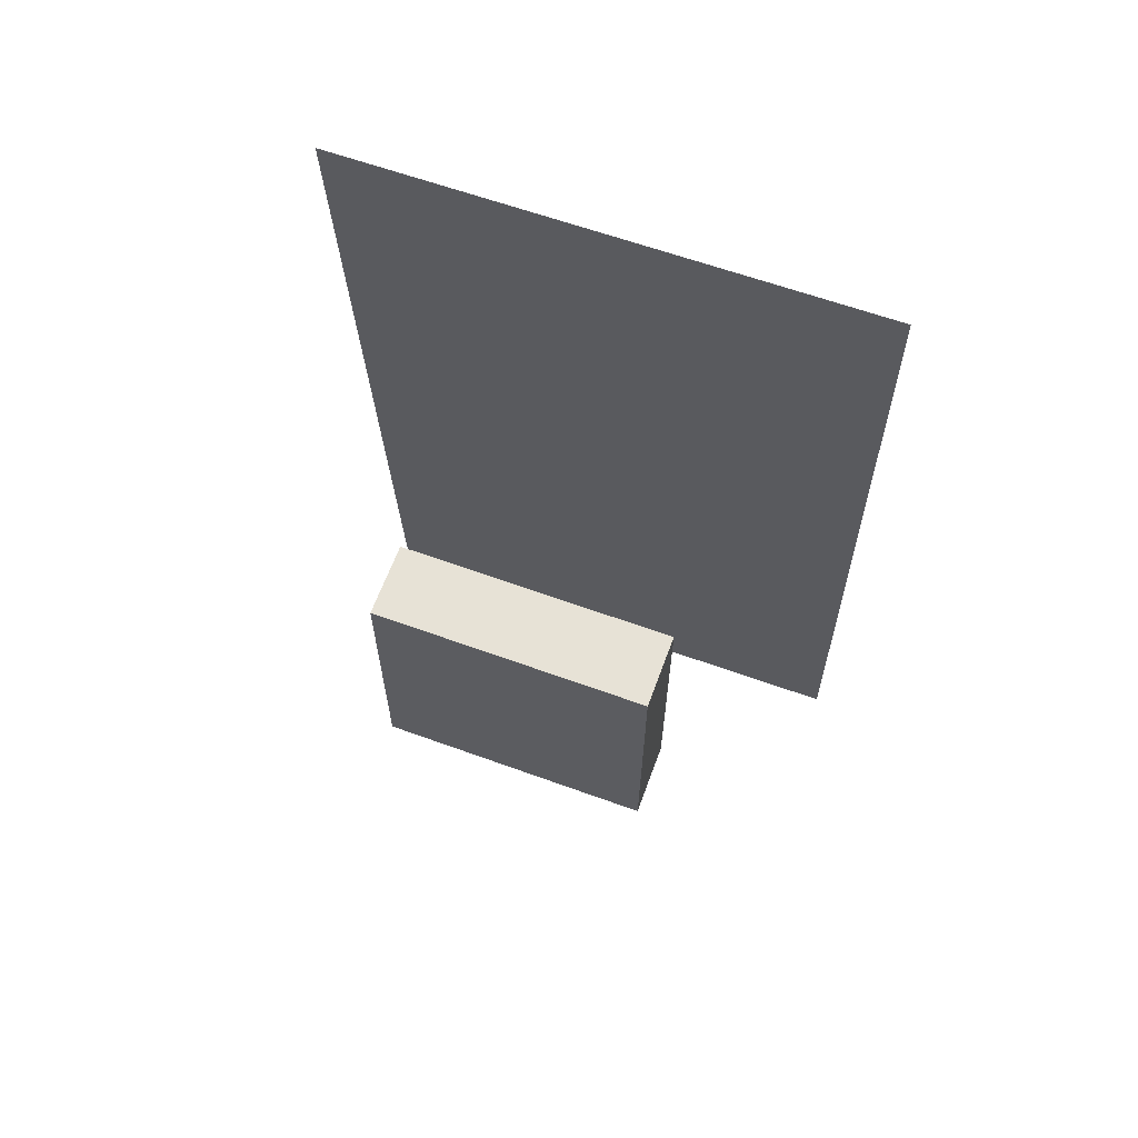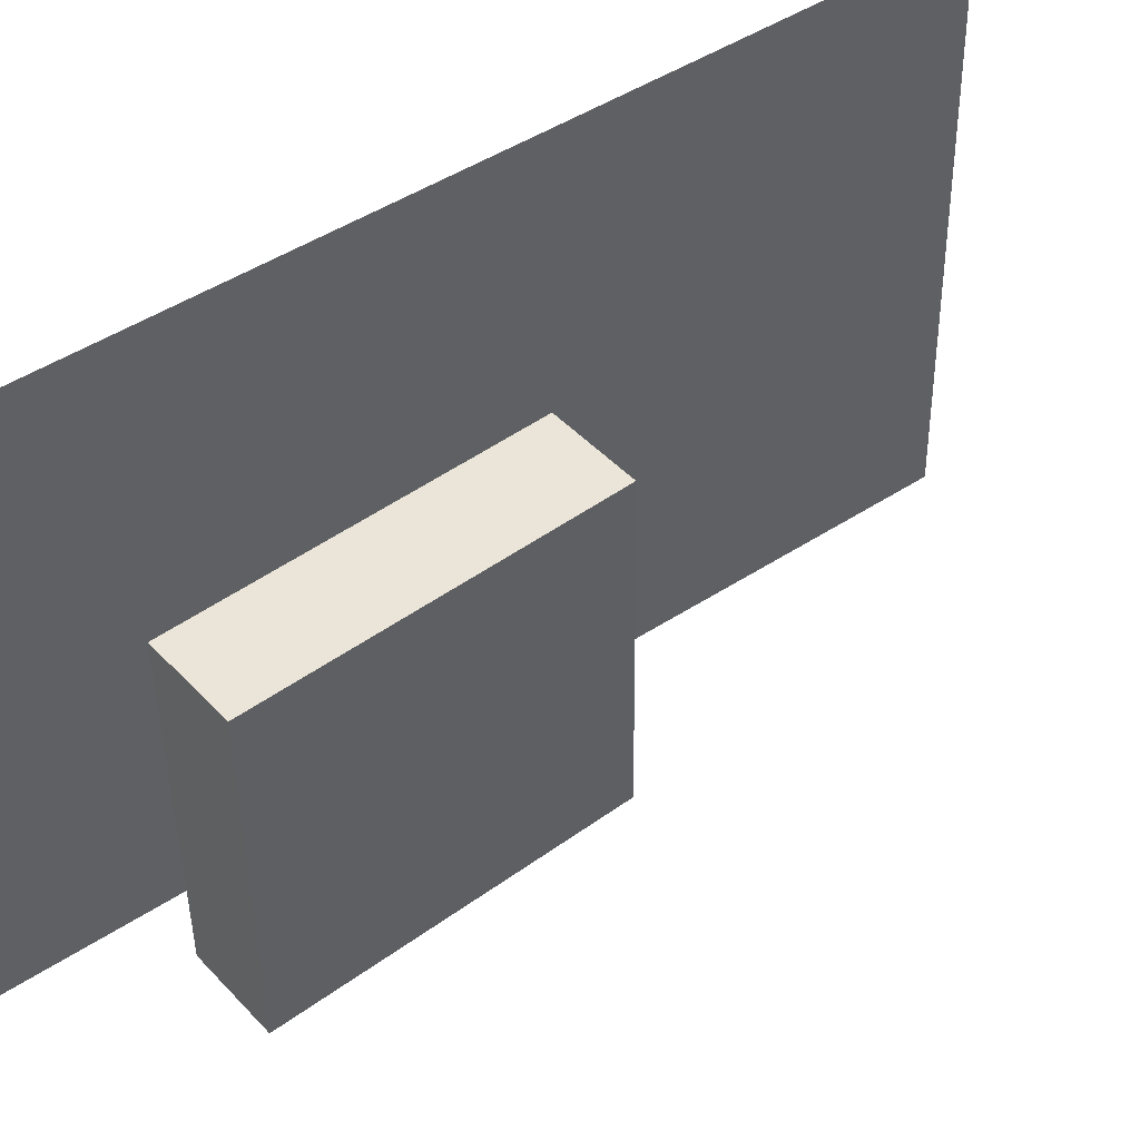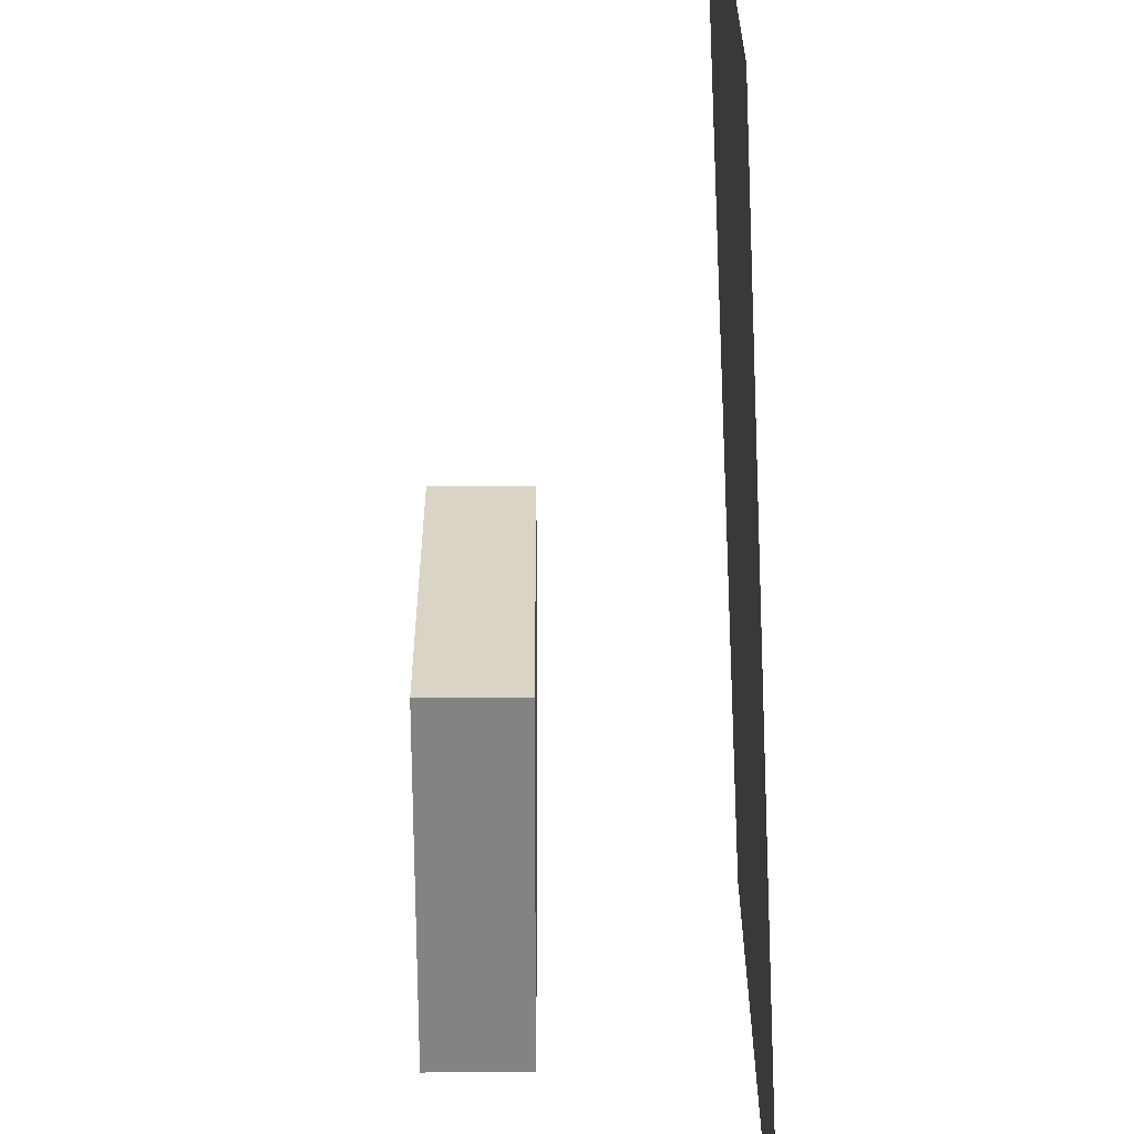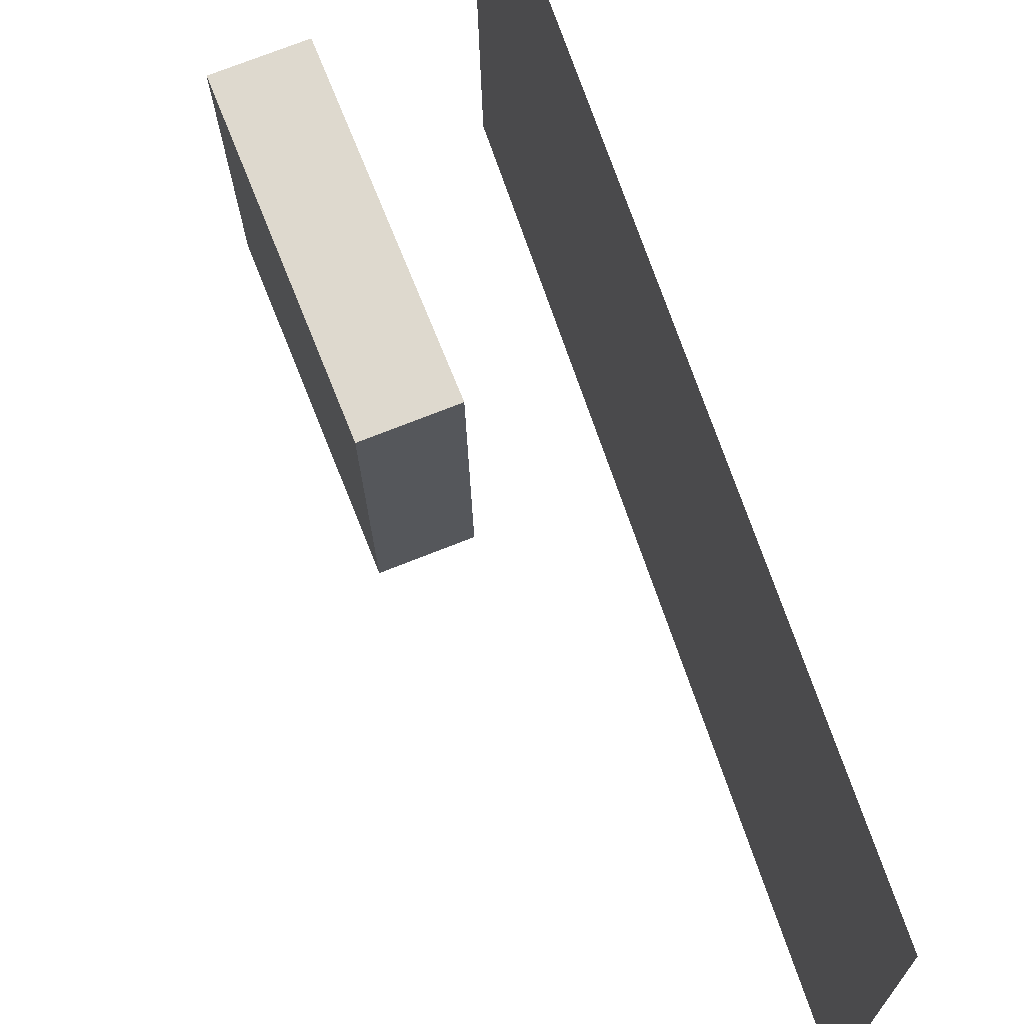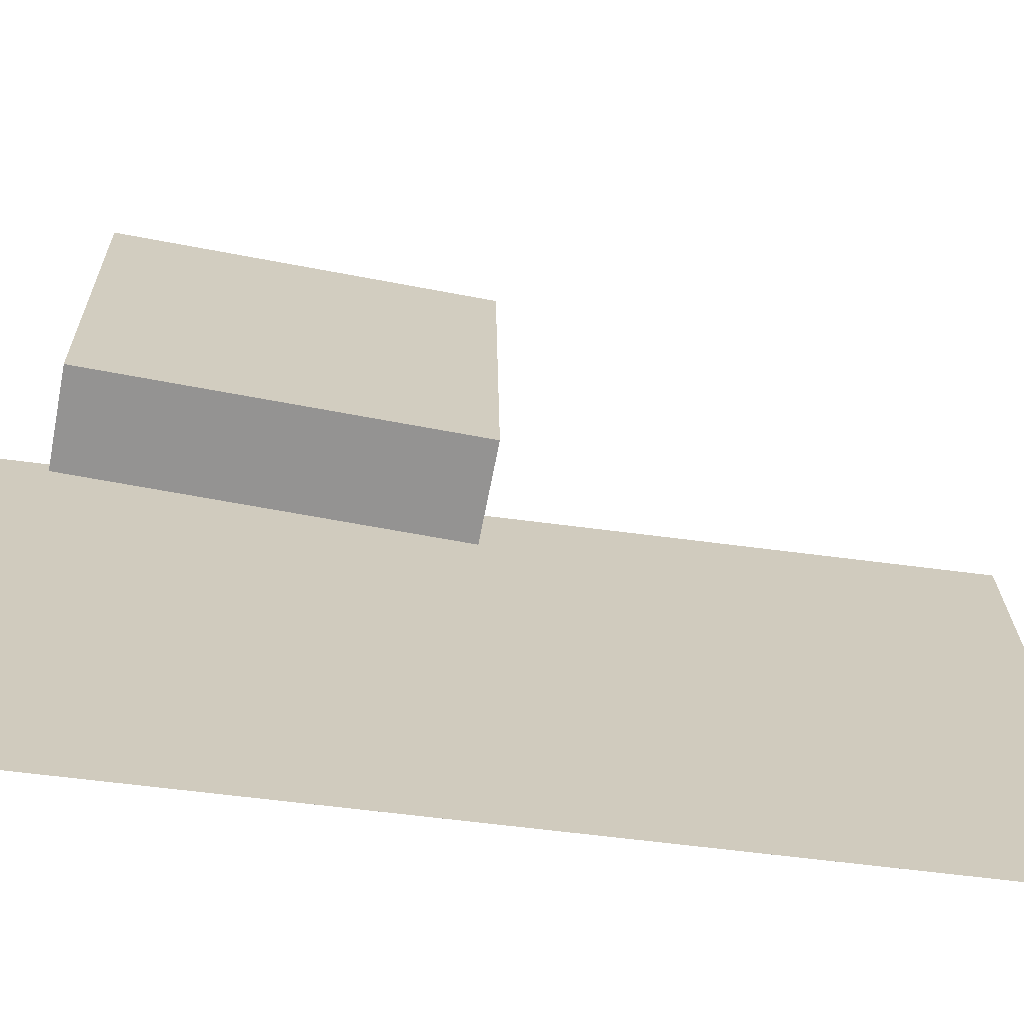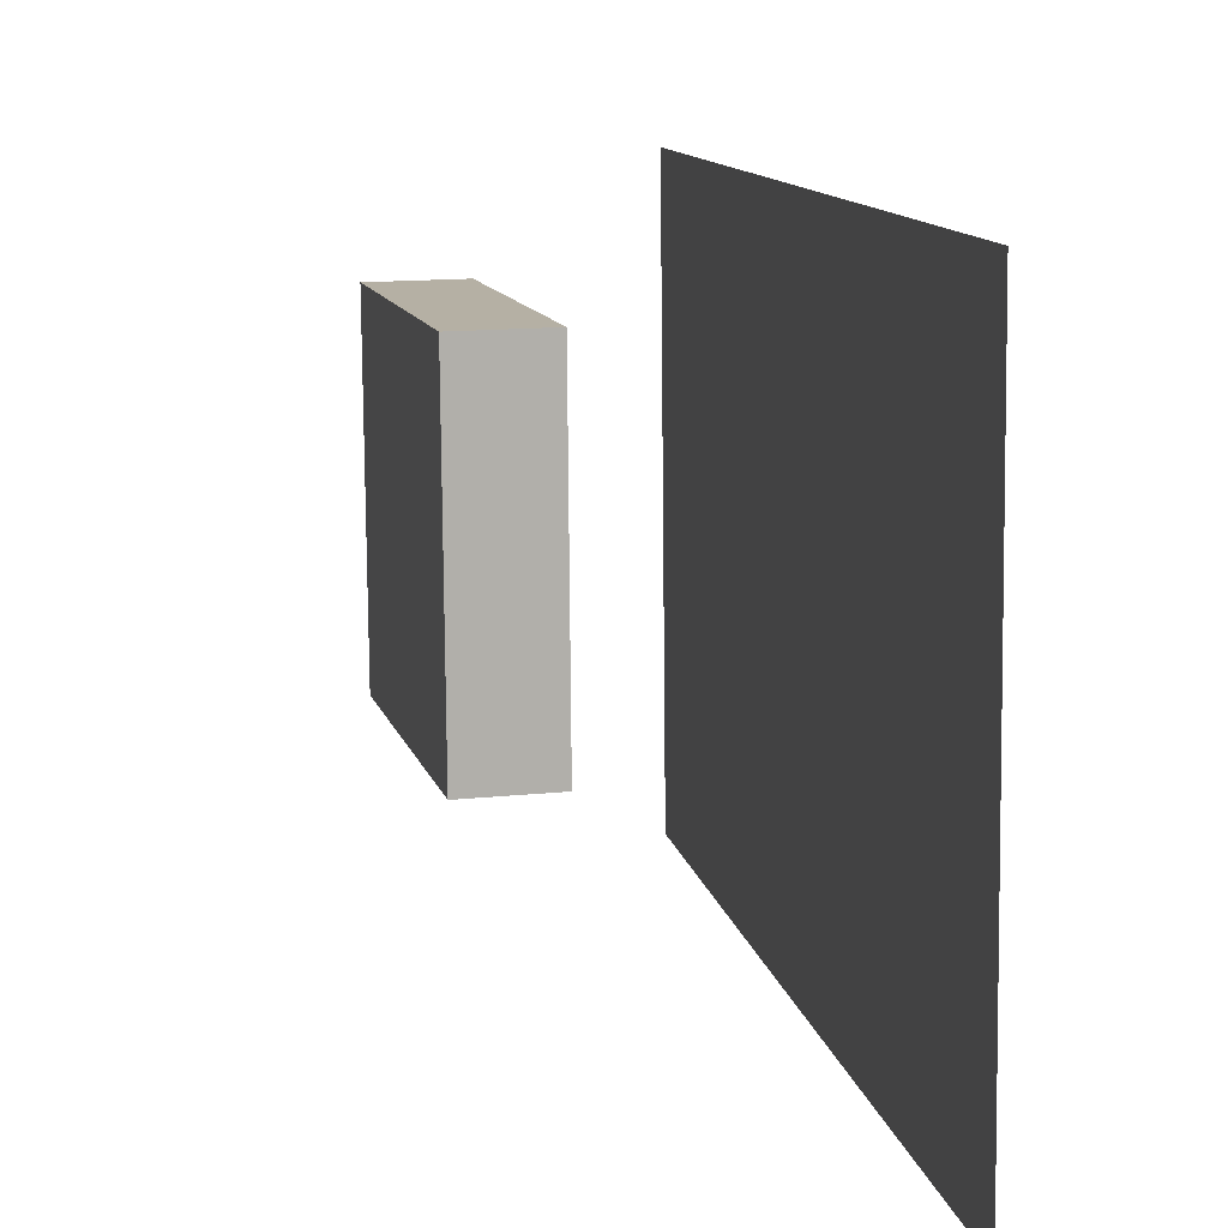
<metadata>
{"format":"obj","ext":"obj","renderer":"f3d","projection":"perspective","resolution":1024,"background":"white","views":[{"elev":66.6,"azim":110.4,"up":"+Y"},{"elev":44.8,"azim":53.3,"up":"+Z"},{"elev":-60.2,"azim":-177.1,"up":"+Z"},{"elev":72.0,"azim":161.3,"up":"+Z"},{"elev":-67.2,"azim":82.0,"up":"+Z"},{"elev":12.5,"azim":169.6,"up":"+Z"}]}
</metadata>
<code>
v -0.1065 -0.4604 -0.3282
v -0.1033 -0.4741 0.2468
v -0.1065 -0.4604 -0.3282
v -0.1033 -0.4741 0.2468
v -0.1042 0.5036 -0.3052
v -0.1009 0.4899 0.2698
v -0.1042 0.5036 -0.3052
v -0.1009 0.4899 0.2698
f 1.0 7.0 5.0
f 1.0 3.0 7.0
f 1.0 4.0 3.0
f 1.0 2.0 4.0
f 3.0 8.0 7.0
f 3.0 4.0 8.0
f 5.0 7.0 8.0
f 5.0 8.0 6.0
f 1.0 5.0 6.0
f 1.0 6.0 2.0
f 2.0 6.0 8.0
f 2.0 8.0 4.0
v 0.06656 -0.3459 -0.1667
v 0.06836 -0.3511 0.158
v 0.04921 -0.01488 -0.1614
v 0.051 -0.02 0.1633
v 0.1543 -0.3413 -0.1671
v 0.1561 -0.3465 0.1576
v 0.137 -0.01027 -0.1618
v 0.1388 -0.01539 0.1629
f 9.0 15.0 13.0
f 9.0 11.0 15.0
f 9.0 12.0 11.0
f 9.0 10.0 12.0
f 11.0 16.0 15.0
f 11.0 12.0 16.0
f 13.0 15.0 16.0
f 13.0 16.0 14.0
f 9.0 13.0 14.0
f 9.0 14.0 10.0
f 10.0 14.0 16.0
f 10.0 16.0 12.0

</code>
